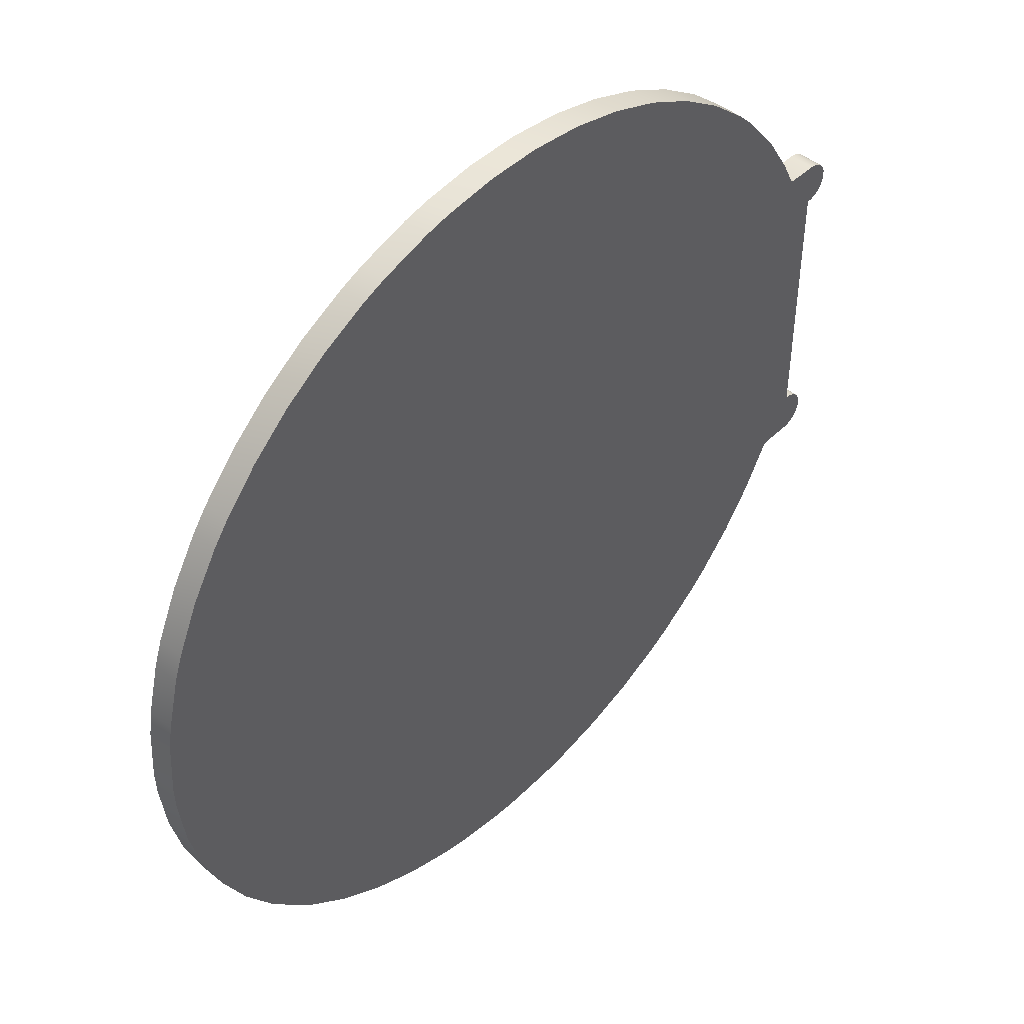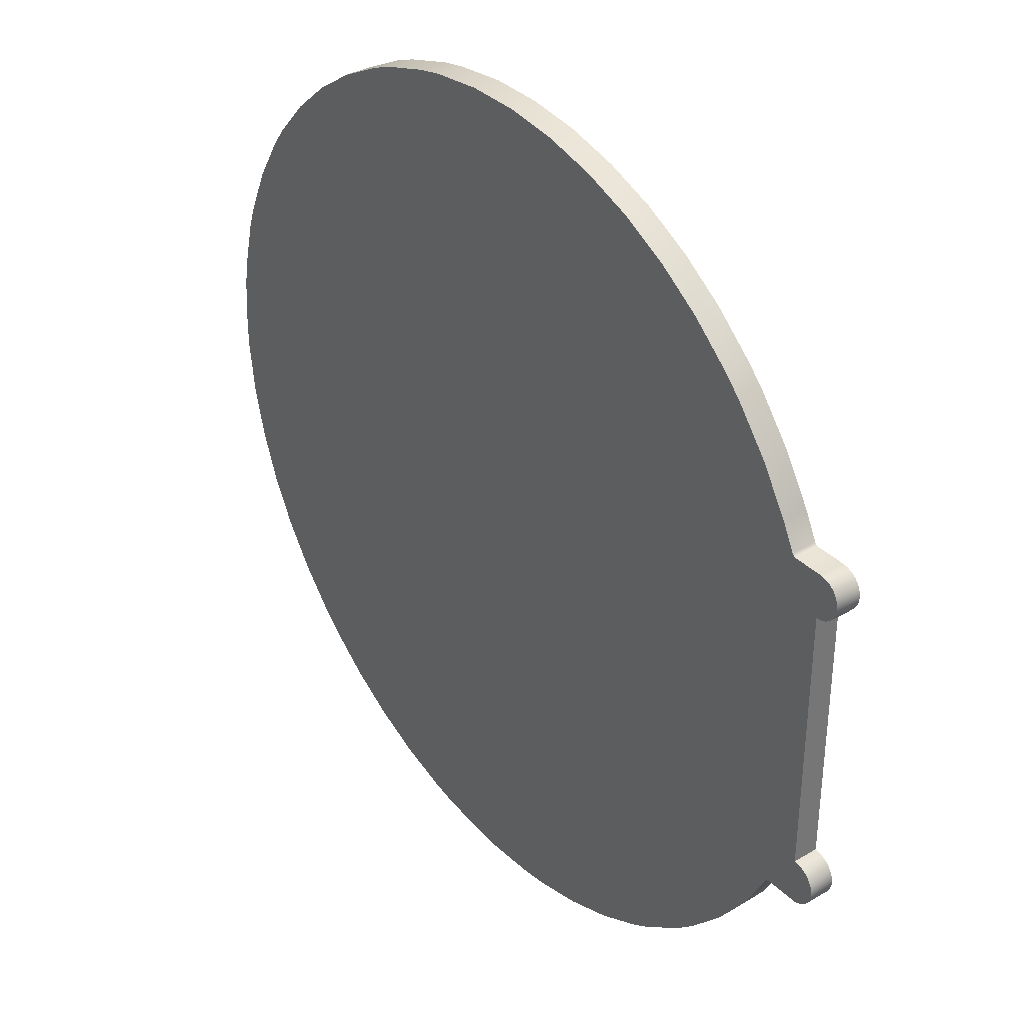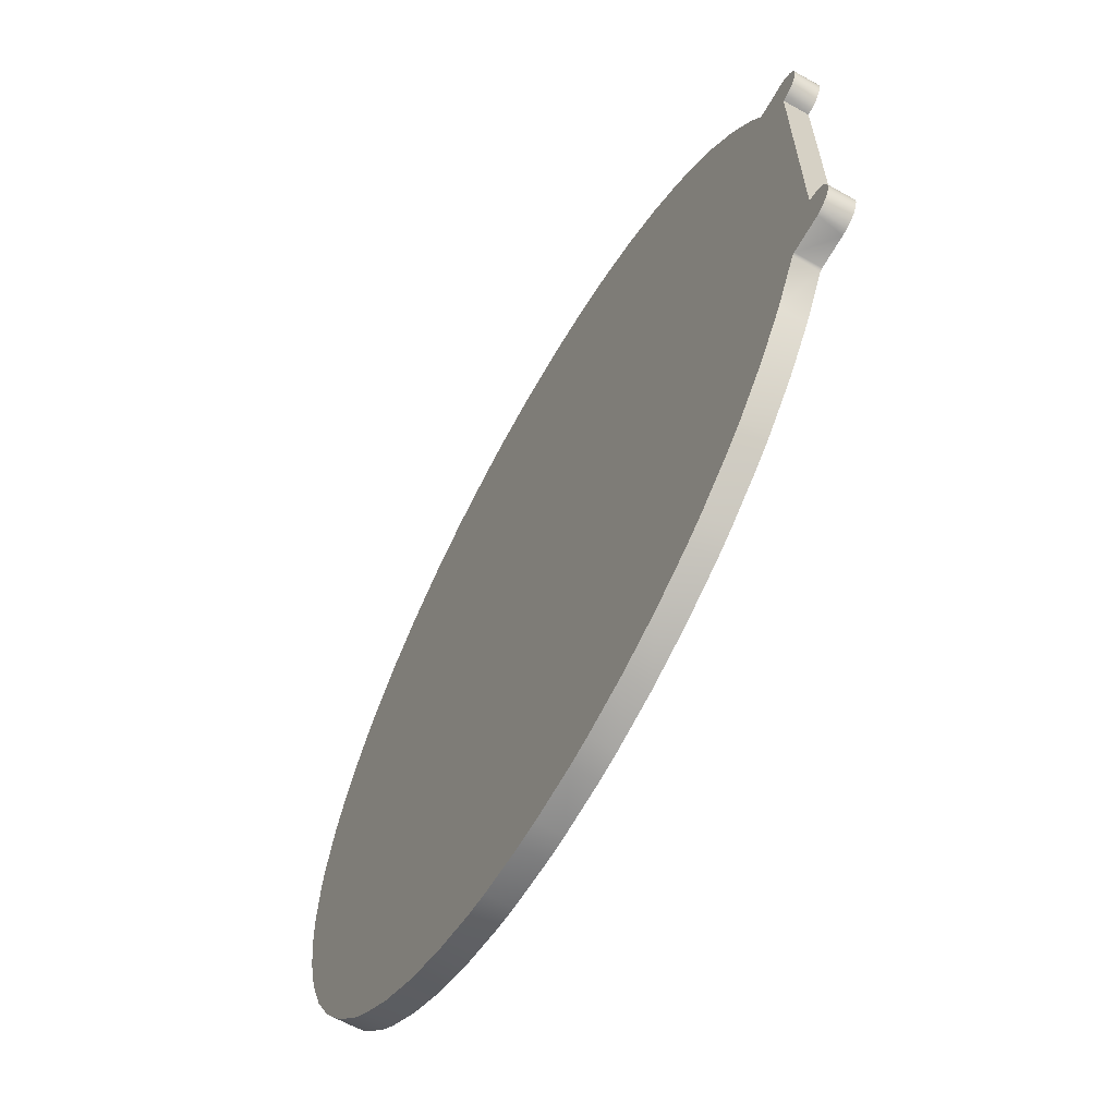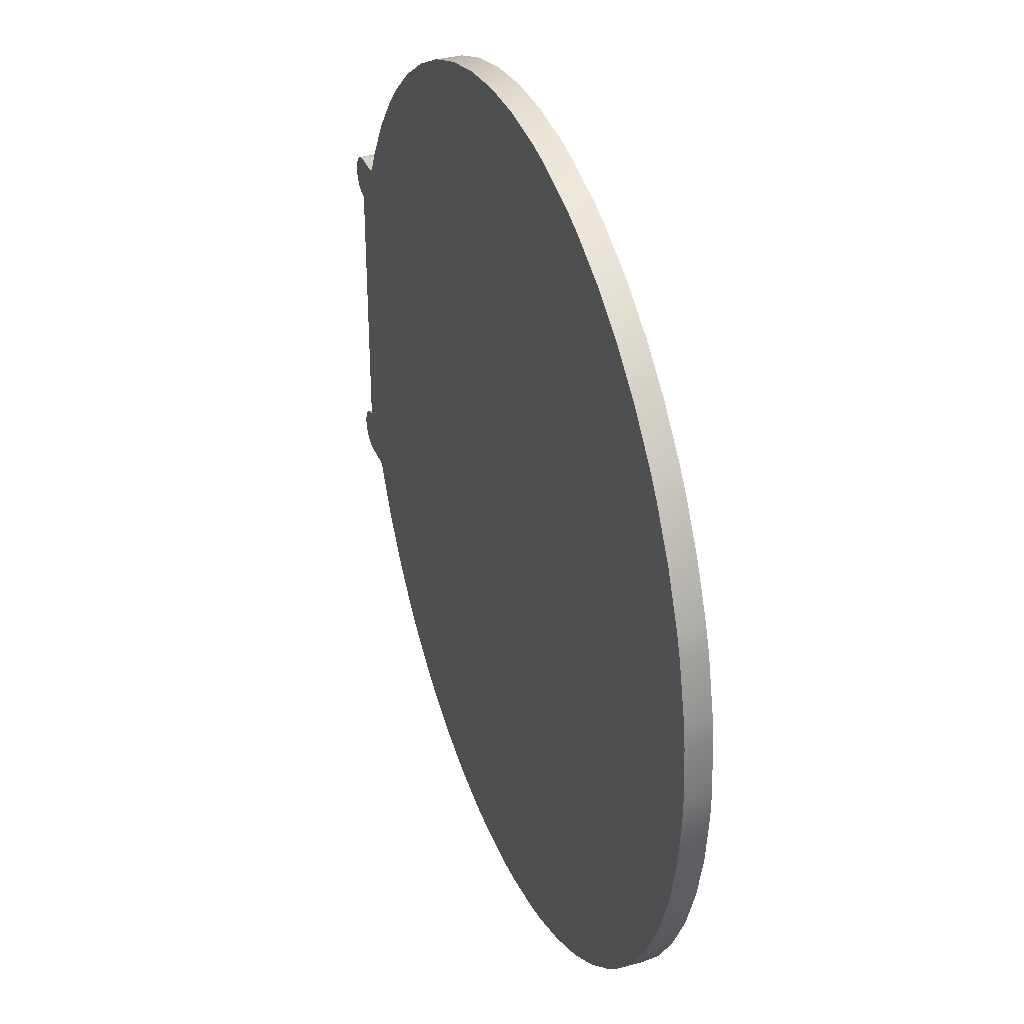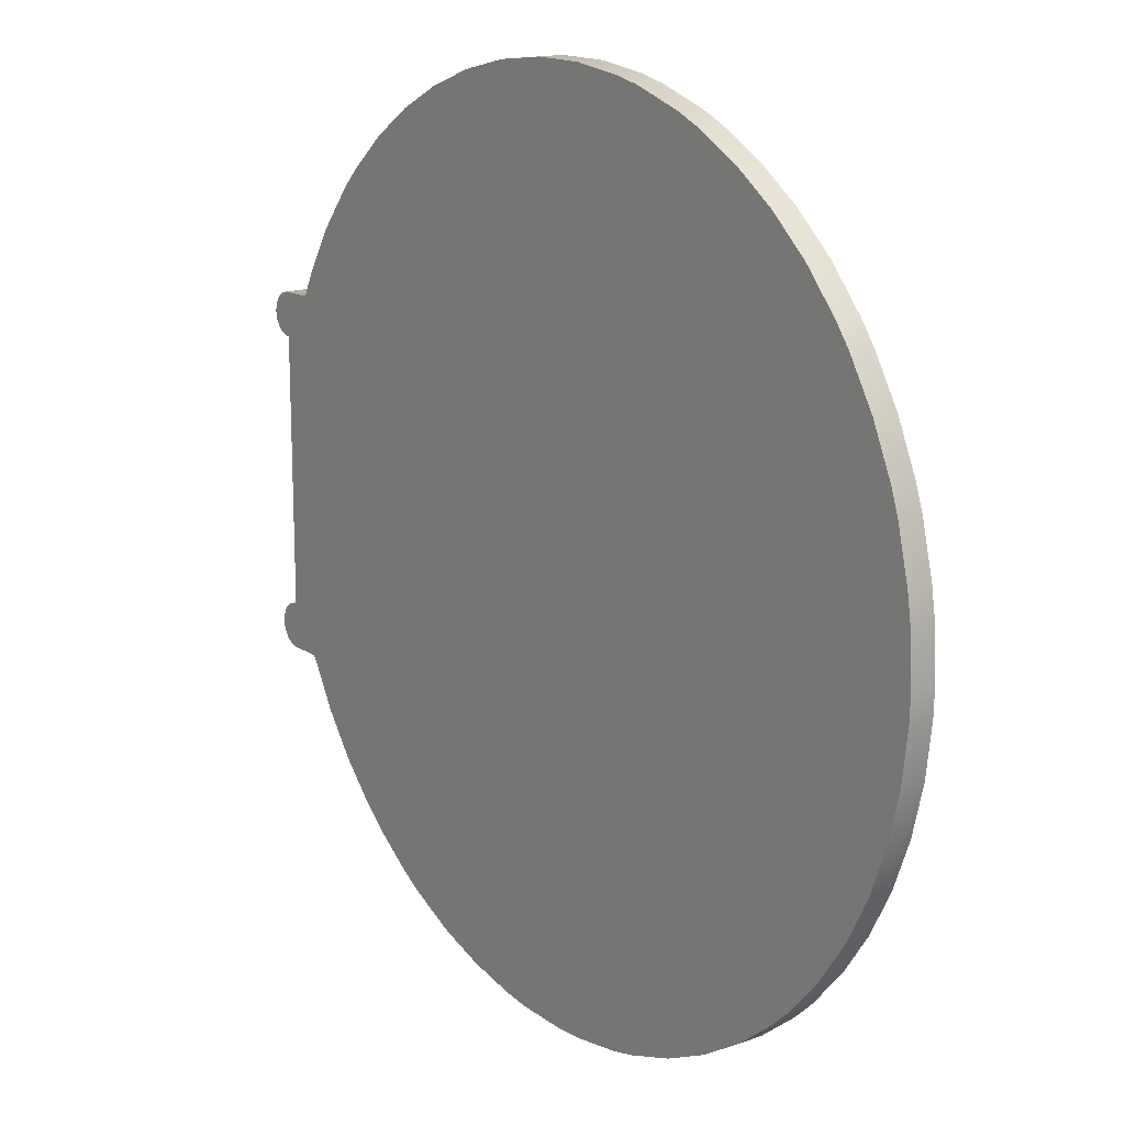
<metadata>
{"format":"obj","ext":"obj","renderer":"f3d","projection":"perspective","resolution":1024,"background":"white","views":[{"elev":46.4,"azim":133.0,"up":"+Z"},{"elev":35.5,"azim":-127.9,"up":"+Z"},{"elev":-64.1,"azim":-119.3,"up":"+Z"},{"elev":34.4,"azim":69.9,"up":"+Z"},{"elev":15.8,"azim":52.5,"up":"+Z"}]}
</metadata>
<code>
o STL_object_STL_object_auv
v -3.4 -0 1.073
v -3.4 0.2 -1.073
v -3.4 0 -1.073
v -3.4 0.2 1.073
v -3.581 0 -1.277
v -3.571 0 -1.19
v -3.581 0 -1.233
v -3.581 0.2 -1.233
v -3.571 0.2 -1.32
v -3.581 0.2 -1.277
v -3.571 0.2 -1.19
v -3.574 0.2 1.246
v -3.568 0.2 1.291
v -3.568 0.2 1.201
v -3.571 0 -1.32
v -3.55 0 -1.151
v -3.55 0.2 -1.359
v -3.55 0.2 -1.151
v -3.568 -0 1.201
v -3.568 -0 1.291
v -3.574 -0 1.246
v -3.55 -0 1.333
v -3.55 0.2 1.159
v -3.55 0.2 1.333
v -3.55 -0 1.159
v -3.523 -0 1.369
v -3.523 0.2 1.123
v -3.523 0.2 1.369
v -3.55 0 -1.359
v -3.521 0 -1.118
v -3.521 0.2 -1.392
v -3.521 0.2 -1.118
v -3.523 -0 1.123
v -3.487 -0 1.397
v -3.487 0.2 1.096
v -3.487 0.2 1.397
v -3.521 0 -1.392
v -3.485 0 -1.093
v -3.485 0.2 -1.417
v -3.485 0.2 -1.093
v -3.487 -0 1.096
v -3.445 -0 1.414
v -3.445 0.2 1.078
v -3.445 0.2 1.414
v -3.485 0 -1.417
v -3.444 0 -1.078
v -3.435 0.2 -1.435
v -3.444 0.2 -1.078
v -3.445 -0 1.078
v -3.4 -0 1.42
v -3.4 0.2 1.42
v -3.444 0 -1.433
v -3.4 0 -1.438
v -3.166 0 -1.439
v -3.141 0 -1.45
v -3.172 -0 1.421
v -3.153 -0 1.428
v -3.14 -0 1.441
v -3.168 0.2 -1.438
v -3.144 0.2 -1.448
v -3.173 0.2 1.42
v -3.155 0.2 1.427
v -3.14 0.2 1.44
v -3.043 0.2 1.634
v -3.043 -0 1.634
v -2.932 0 -1.831
v -2.932 0.2 -1.831
v -2.824 0.2 1.987
v -2.824 -0 1.987
v -2.691 0 -2.169
v -2.691 0.2 -2.169
v -2.565 0.2 2.31
v -2.565 -0 2.31
v -2.422 0.2 2.46
v -2.422 -0 2.46
v -2.412 0 -2.475
v -2.412 0.2 -2.475
v -2.259 0 -2.615
v -2.259 0.2 -2.615
v -2.109 0.2 2.732
v -2.109 -0 2.732
v -1.929 0 -2.867
v -1.929 0.2 -2.867
v -1.766 0.2 2.965
v -1.766 -0 2.965
v -1.754 0 -2.977
v -1.754 0.2 -2.977
v -1.397 0.2 3.154
v -1.397 -2e-06 3.154
v -1.385 2e-06 -3.165
v -1.385 0.2 -3.165
v -1.008 0.2 3.298
v -1.008 -2e-06 3.298
v -0.9953 2e-06 -3.308
v -0.9953 0.2 -3.308
v -0.6053 0.2 3.395
v -0.6053 -2e-06 3.395
v -0.5917 2e-06 -3.403
v -0.5917 0.2 -3.403
v -0.3864 2e-06 -3.432
v -0.3864 0.2 -3.432
v -0.1934 0.2 3.442
v -0.1934 -2e-06 3.442
v 0.02769 2e-06 -3.452
v 0.02769 0.2 -3.452
v 0.2211 0.2 3.44
v 0.2211 -2e-06 3.44
v 0.2349 2e-06 -3.444
v 0.2349 0.2 -3.444
v 0.6324 0.2 3.388
v 0.6324 -2e-06 3.388
v 0.646 2e-06 -3.391
v 0.646 0.2 -3.391
v 0.835 0.2 3.343
v 0.835 -2e-06 3.343
v 0.8484 2e-06 -3.345
v 0.8484 0.2 -3.345
v 1.23 0.2 3.218
v 1.23 -2e-06 3.218
v 1.243 2e-06 -3.219
v 1.243 0.2 -3.219
v 1.422 0.2 3.138
v 1.422 -2e-06 3.138
v 1.62 0 -3.046
v 1.62 0.2 -3.046
v 1.788 0.2 2.944
v 1.788 -0 2.944
v 1.973 0 -2.829
v 1.973 0.2 -2.829
v 2.129 0.2 2.708
v 2.129 -0 2.708
v 2.298 0 -2.571
v 2.298 0.2 -2.571
v 2.438 0.2 2.432
v 2.438 -0 2.432
v 2.448 0 -2.428
v 2.448 0.2 -2.428
v 2.713 0.2 2.122
v 2.713 -0 2.122
v 2.721 0 -2.116
v 2.721 0.2 -2.116
v 2.835 0.2 1.954
v 2.835 -0 1.954
v 2.955 0 -1.774
v 2.955 0.2 -1.774
v 3.05 0.2 1.6
v 3.05 -0 1.6
v 3.146 0 -1.406
v 3.146 0.2 -1.406
v 3.22 0.2 1.221
v 3.22 -0 1.221
v 3.287 0.2 1.025
v 3.287 -0 1.025
v 3.292 0 -1.018
v 3.292 0.2 -1.018
v 3.387 0.2 0.623
v 3.387 -0 0.623
v 3.389 0 -0.6147
v 3.389 0.2 -0.6147
v 3.418 0.2 0.418
v 3.418 -0 0.418
v 3.438 0 -0.203
v 3.438 0.2 -0.203
v 3.444 0.2 0.004262
v 3.444 -0 0.004262
f 97 92 93
f 27 41 33
f 55 67 66
f 127 122 123
f 57 63 62
f 111 106 107
f 3 48 46
f 12 19 21
f 126 131 130
f 151 146 147
f 152 157 156
f 155 158 154
f 14 25 19
f 103 96 97
f 75 72 73
f 90 87 91
f 114 119 118
f 16 11 6
f 99 100 98
f 141 144 140
f 101 104 100
f 133 136 132
f 143 138 139
f 83 86 82
f 117 120 116
f 17 37 29
f 9 29 15
f 74 142 125
f 132 165 135
f 67 70 66
f 58 64 63
f 54 60 55
f 6 8 7
f 22 13 20
f 7 10 5
f 38 32 30
f 20 12 21
f 135 130 131
f 50 44 42
f 71 76 70
f 10 15 5
f 43 1 49
f 50 61 51
f 39 52 45
f 23 33 25
f 53 59 54
f 153 150 151
f 47 53 52
f 30 18 16
f 46 40 38
f 129 132 128
f 125 128 124
f 159 162 158
f 74 81 80
f 77 78 76
f 88 85 89
f 95 98 94
f 31 45 37
f 34 28 26
f 105 108 104
f 139 134 135
f 1 2 3
f 79 82 78
f 102 107 106
f 113 116 112
f 115 110 111
f 120 125 124
f 161 156 157
f 123 118 119
f 149 154 148
f 35 49 41
f 69 64 65
f 142 147 146
f 91 94 90
f 56 62 61
f 160 165 164
f 42 36 34
f 145 148 144
f 73 68 69
f 163 165 162
f 88 93 92
f 109 112 108
f 26 24 22
f 85 80 81
f 137 140 136
f 97 96 92
f 27 35 41
f 55 60 67
f 127 126 122
f 57 58 63
f 111 110 106
f 3 2 48
f 12 14 19
f 126 127 131
f 151 150 146
f 152 153 157
f 155 159 158
f 14 23 25
f 103 102 96
f 75 74 72
f 90 86 87
f 114 115 119
f 16 18 11
f 99 101 100
f 141 145 144
f 101 105 104
f 133 137 136
f 143 142 138
f 83 87 86
f 117 121 120
f 17 31 37
f 9 17 29
f 28 36 44
f 44 51 4
f 51 61 4
f 28 44 4
f 13 24 28
f 14 12 13
f 27 23 14
f 43 35 27
f 4 43 27
f 27 14 13
f 13 28 4
f 27 13 4
f 4 61 62
f 40 48 2
f 2 4 63
f 4 62 63
f 63 64 67
f 64 68 87
f 63 67 60
f 32 40 2
f 11 18 2
f 18 32 2
f 10 8 11
f 17 9 10
f 39 31 17
f 59 47 2
f 47 39 2
f 71 67 77
f 77 67 64
f 39 17 2
f 17 10 2
f 79 77 64
f 10 11 2
f 83 79 64
f 60 59 2
f 2 63 60
f 68 72 74
f 74 80 84
f 84 88 74
f 88 92 74
f 92 96 102
f 102 106 92
f 106 110 92
f 110 114 118
f 118 122 126
f 126 130 142
f 130 134 142
f 134 138 142
f 142 146 156
f 146 150 156
f 150 152 156
f 156 160 164
f 164 163 156
f 163 159 156
f 159 155 149
f 149 145 141
f 141 137 133
f 133 129 125
f 125 121 117
f 117 113 125
f 113 109 125
f 109 105 101
f 101 99 109
f 99 95 109
f 95 91 87
f 87 83 64
f 68 74 87
f 110 118 142
f 118 126 142
f 159 149 141
f 141 133 159
f 133 125 159
f 95 87 74
f 74 92 110
f 142 156 159
f 125 109 74
f 109 95 74
f 74 110 142
f 142 159 125
f 97 93 103
f 93 89 103
f 89 85 81
f 81 75 89
f 75 73 89
f 73 69 65
f 73 65 103
f 65 58 66
f 103 65 135
f 111 107 119
f 107 103 119
f 119 115 111
f 127 123 119
f 135 131 119
f 131 127 119
f 143 139 135
f 151 147 143
f 157 153 151
f 165 161 157
f 158 162 165
f 148 154 158
f 140 144 148
f 132 136 140
f 124 128 132
f 116 120 124
f 108 112 116
f 100 104 108
f 94 98 100
f 86 90 94
f 78 82 86
f 70 76 78
f 55 66 58
f 66 70 78
f 52 53 3
f 53 54 3
f 66 78 86
f 45 52 3
f 66 86 94
f 37 45 3
f 66 94 100
f 29 37 3
f 66 100 108
f 15 29 3
f 66 108 116
f 5 15 3
f 66 116 124
f 7 5 3
f 66 124 132
f 54 55 3
f 16 6 7
f 38 30 16
f 3 46 38
f 41 49 33
f 49 1 33
f 3 38 7
f 38 16 7
f 25 33 19
f 33 1 19
f 1 3 58
f 3 55 58
f 66 132 65
f 132 140 148
f 148 158 132
f 158 165 132
f 165 157 151
f 151 143 165
f 143 135 165
f 103 89 73
f 135 65 132
f 135 119 103
f 1 57 56
f 21 19 1
f 22 20 34
f 20 21 34
f 34 26 22
f 50 42 34
f 56 50 1
f 50 34 1
f 21 1 34
f 57 1 58
f 67 71 70
f 58 65 64
f 54 59 60
f 6 11 8
f 22 24 13
f 7 8 10
f 38 40 32
f 20 13 12
f 135 134 130
f 50 51 44
f 71 77 76
f 10 9 15
f 43 4 1
f 50 56 61
f 39 47 52
f 23 27 33
f 53 47 59
f 153 152 150
f 30 32 18
f 46 48 40
f 129 133 132
f 125 129 128
f 159 163 162
f 74 75 81
f 77 79 78
f 88 84 85
f 95 99 98
f 31 39 45
f 34 36 28
f 105 109 108
f 139 138 134
f 1 4 2
f 79 83 82
f 102 103 107
f 113 117 116
f 115 114 110
f 120 121 125
f 161 160 156
f 123 122 118
f 149 155 154
f 35 43 49
f 69 68 64
f 142 143 147
f 91 95 94
f 56 57 62
f 160 161 165
f 42 44 36
f 145 149 148
f 73 72 68
f 163 164 165
f 88 89 93
f 109 113 112
f 26 28 24
f 85 84 80
f 137 141 140

</code>
